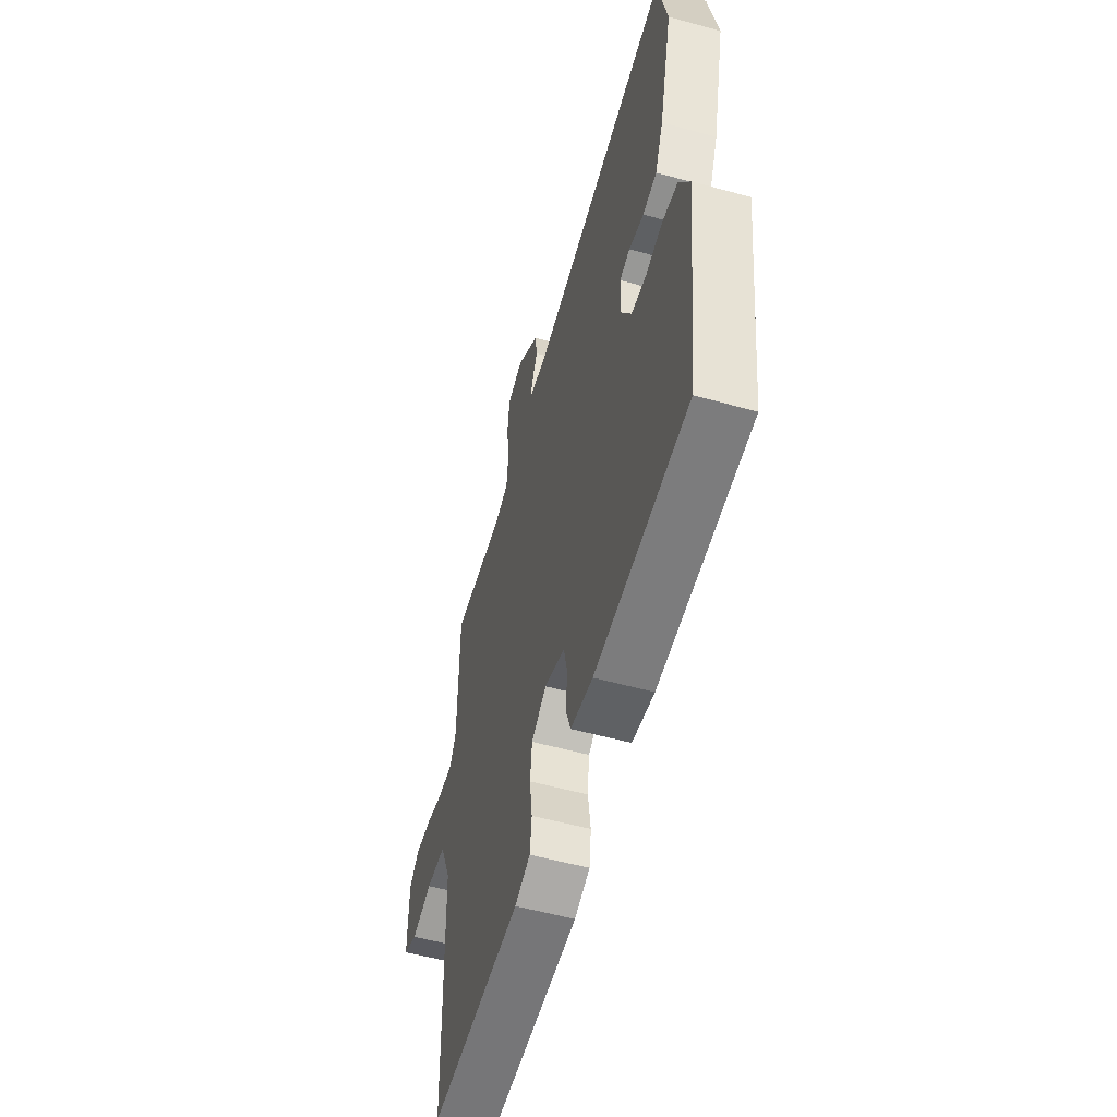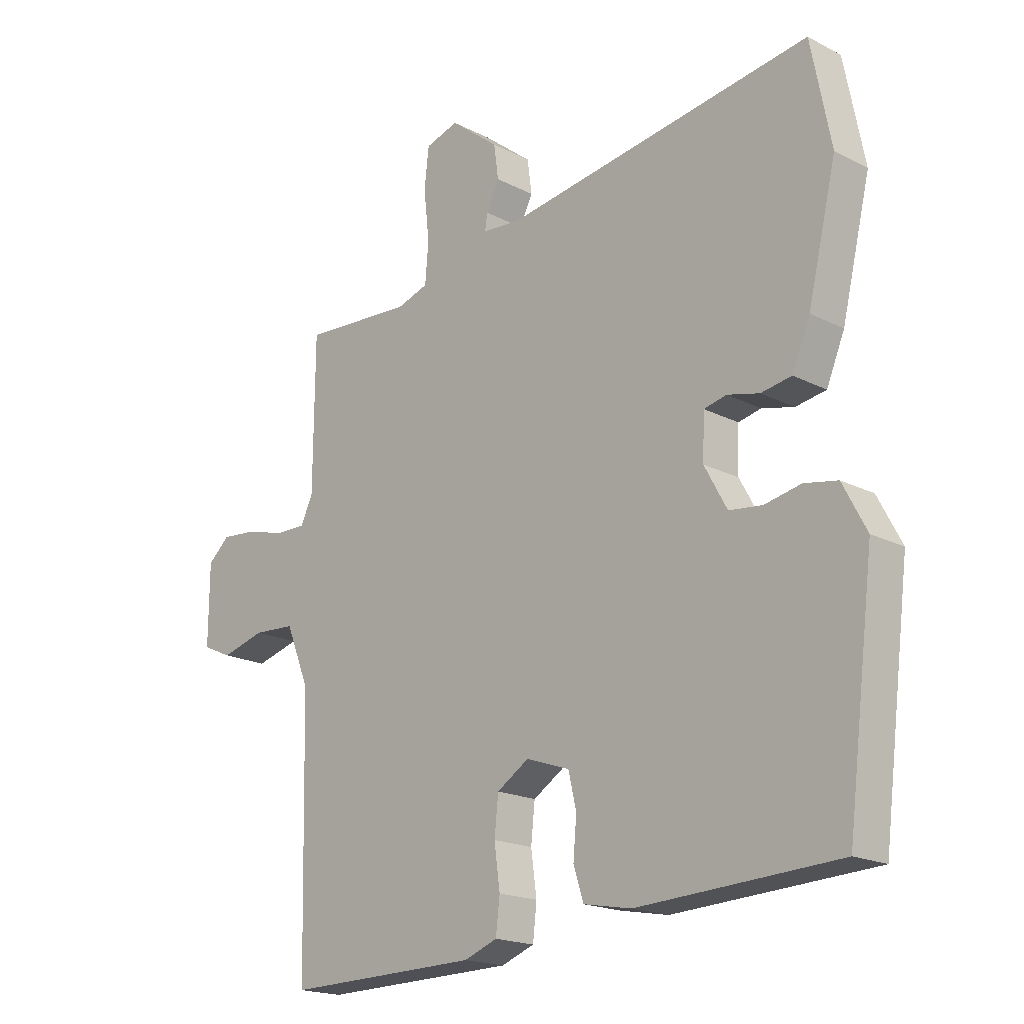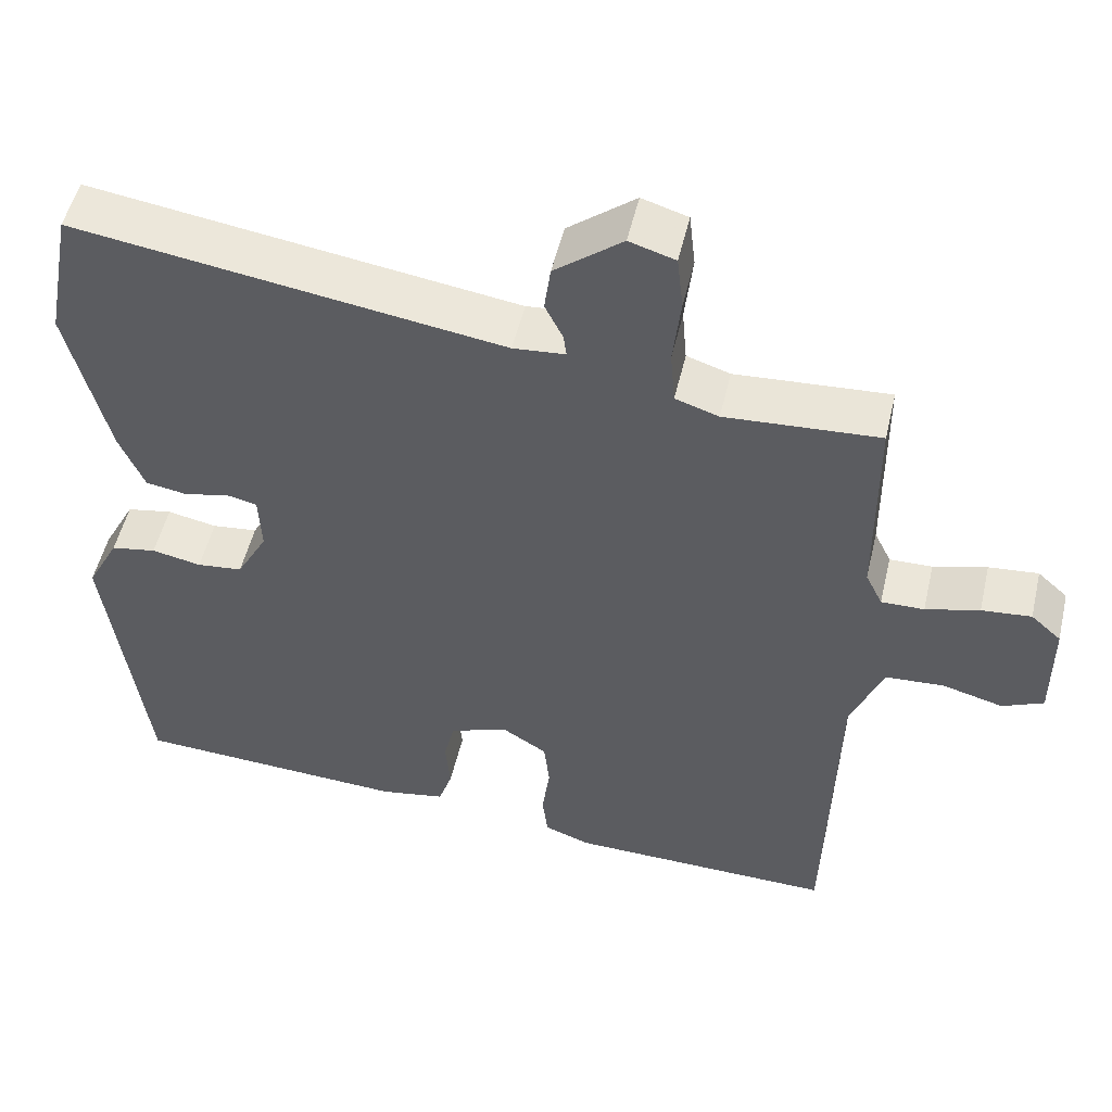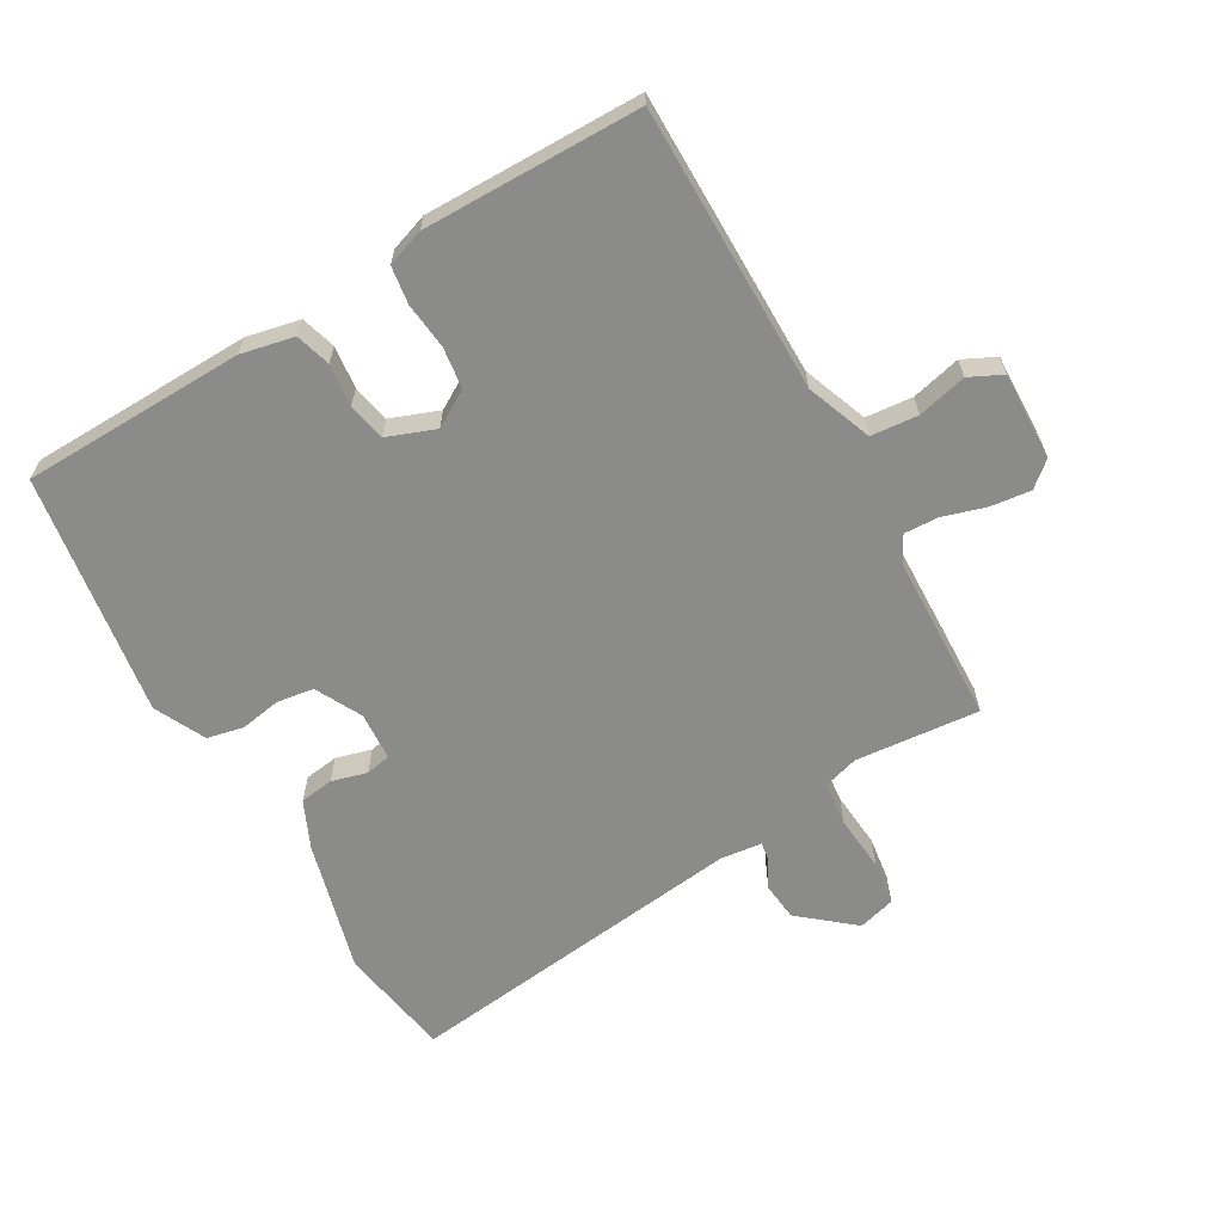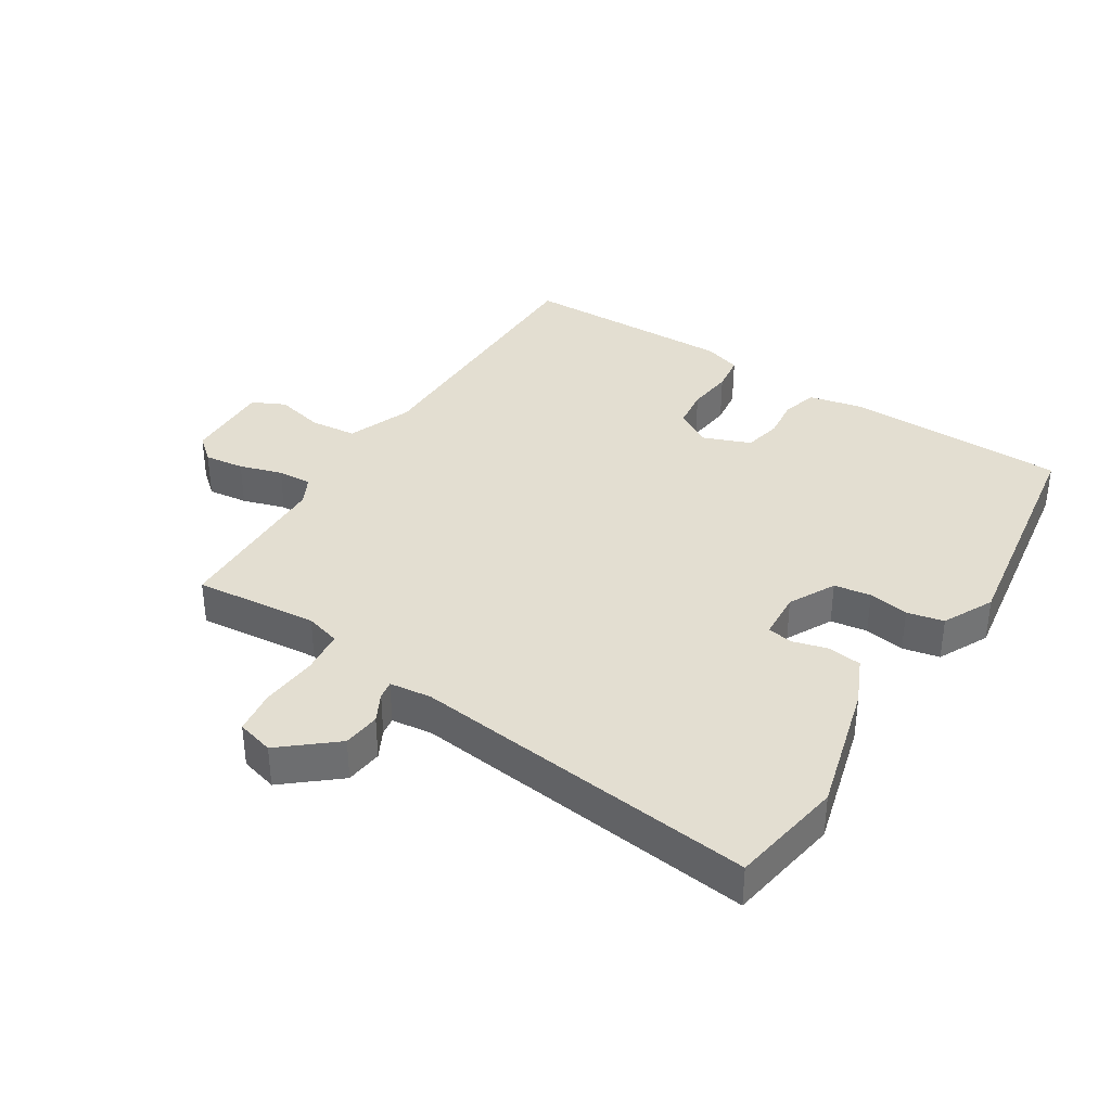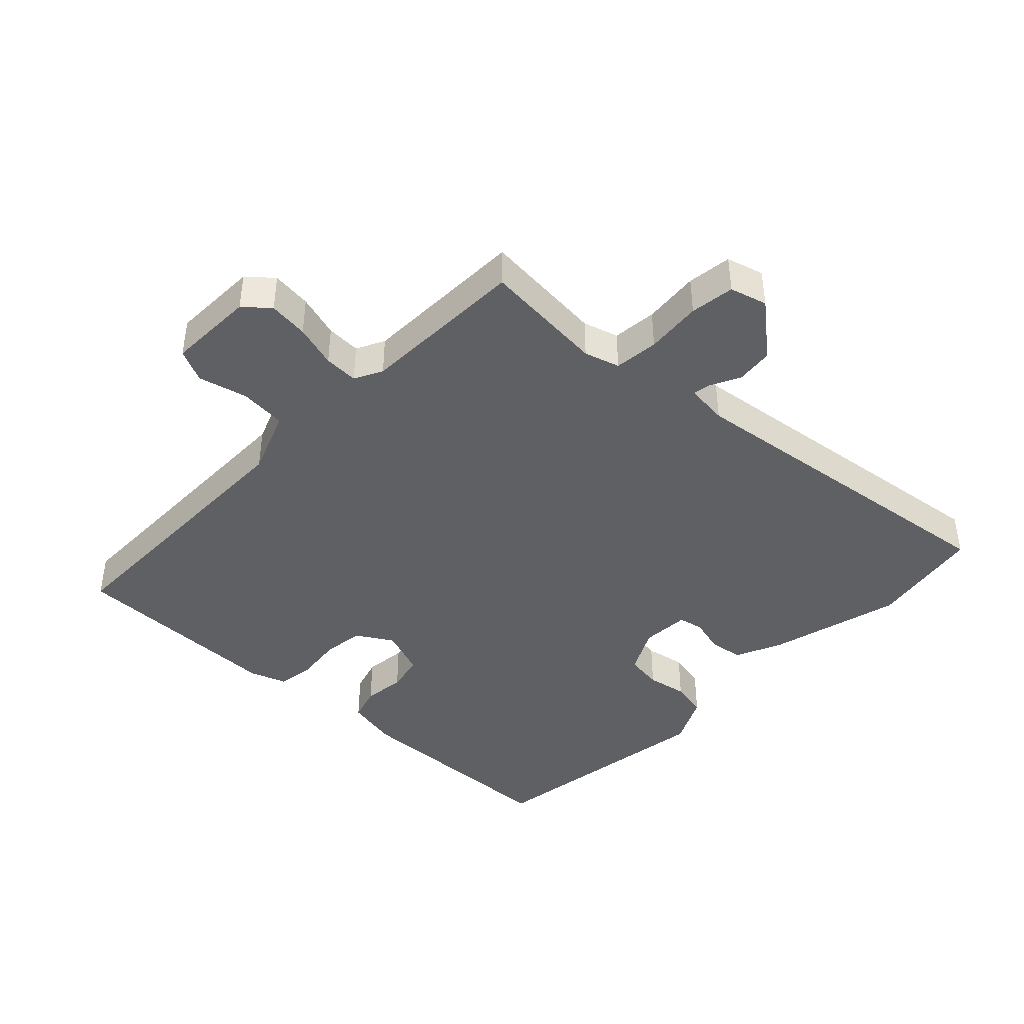
<metadata>
{"format":"obj","ext":"obj","renderer":"f3d","projection":"perspective","resolution":1024,"background":"white","views":[{"elev":-55.9,"azim":73.9,"up":"+Z"},{"elev":-18.8,"azim":45.7,"up":"+Z"},{"elev":52.0,"azim":-166.9,"up":"+Z"},{"elev":-63.7,"azim":-151.5,"up":"+Y"},{"elev":36.3,"azim":30.8,"up":"+Y"},{"elev":-42.1,"azim":-44.9,"up":"+Y"}]}
</metadata>
<code>
v 0.494 0.07 -0.499
v 0.139 0.07 -0.517
v 0.054 0.07 -0.501
v 0.036 0.07 -0.446
v 0.042 0.07 -0.378
v 0.028 0.07 -0.318
v -0.049 0.07 -0.291
v -0.106 0.07 -0.327
v -0.113 0.07 -0.393
v -0.103 0.07 -0.467
v -0.11 0.07 -0.527
v -0.169 0.07 -0.549
v -0.514 0.07 -0.555
v -0.525 0.07 -0.1
v -0.567 0.07 0.003
v -0.642 0.07 0.008
v -0.72 0.07 -0.013
v -0.773 0.07 0.011
v -0.772 0.07 0.151
v -0.733 0.07 0.186
v -0.669 0.07 0.18
v -0.6 0.07 0.161
v -0.545 0.07 0.16
v -0.523 0.07 0.205
v -0.521 0.07 0.472
v -0.323 0.07 0.459
v -0.267 0.07 0.477
v -0.261 0.07 0.548
v -0.271 0.07 0.638
v -0.263 0.07 0.709
v -0.204 0.07 0.727
v -0.117 0.07 0.658
v -0.109 0.07 0.598
v -0.132 0.07 0.551
v -0.136 0.07 0.522
v -0.069 0.07 0.516
v 0.481 0.07 0.597
v 0.516 0.07 0.416
v 0.465 0.07 0.204
v 0.433 0.07 0.128
v 0.379 0.07 0.119
v 0.322 0.07 0.133
v 0.282 0.07 0.124
v 0.279 0.07 0.047
v 0.319 0.07 -0.026
v 0.378 0.07 -0.033
v 0.442 0.07 -0.02
v 0.501 0.07 -0.031
v 0.543 0.07 -0.111
v 0.494 0 -0.499
v 0.139 0 -0.517
v 0.054 0 -0.501
v 0.036 0 -0.446
v 0.042 0 -0.378
v 0.028 0 -0.318
v -0.049 0 -0.291
v -0.106 0 -0.327
v -0.113 0 -0.393
v -0.103 0 -0.467
v -0.11 0 -0.527
v -0.169 0 -0.549
v -0.514 0 -0.555
v -0.525 0 -0.1
v -0.567 0 0.003
v -0.642 0 0.008
v -0.72 0 -0.013
v -0.773 0 0.011
v -0.772 0 0.151
v -0.733 0 0.186
v -0.669 0 0.18
v -0.6 0 0.161
v -0.545 0 0.16
v -0.523 0 0.205
v -0.521 0 0.472
v -0.323 0 0.459
v -0.267 0 0.477
v -0.261 0 0.548
v -0.271 0 0.638
v -0.263 0 0.709
v -0.204 0 0.727
v -0.117 0 0.658
v -0.109 0 0.598
v -0.132 0 0.551
v -0.136 0 0.522
v -0.069 0 0.516
v 0.481 0 0.597
v 0.516 0 0.416
v 0.465 0 0.204
v 0.433 0 0.128
v 0.379 0 0.119
v 0.322 0 0.133
v 0.282 0 0.124
v 0.279 0 0.047
v 0.319 0 -0.026
v 0.378 0 -0.033
v 0.442 0 -0.02
v 0.501 0 -0.031
v 0.543 0 -0.111
f 46 47 48 49
f 45 46 49 1
f 44 45 1 2
f 43 44 2 3
f 39 40 41 42
f 39 42 43
f 36 37 38 39
f 35 36 39 43
f 31 32 33 34
f 31 34 35
f 28 29 30 31
f 27 28 31 35
f 24 25 26
f 23 24 26 27
f 19 20 21 22
f 19 22 23
f 16 17 18 19
f 15 16 19 23
f 14 15 23 27
f 9 10 11 12
f 8 9 12 13
f 7 8 13 14
f 43 3 4 5
f 43 5 6
f 14 27 35 43
f 6 7 14 43
f 98 97 96 95
f 50 98 95 94
f 51 50 94 93
f 52 51 93 92
f 91 90 89 88
f 92 91 88
f 88 87 86 85
f 92 88 85 84
f 83 82 81 80
f 84 83 80
f 80 79 78 77
f 84 80 77 76
f 75 74 73
f 76 75 73 72
f 71 70 69 68
f 72 71 68
f 68 67 66 65
f 72 68 65 64
f 76 72 64 63
f 61 60 59 58
f 62 61 58 57
f 63 62 57 56
f 54 53 52 92
f 55 54 92
f 92 84 76 63
f 92 63 56 55
f 1 50 51 2
f 2 51 52 3
f 3 52 53 4
f 4 53 54 5
f 5 54 55 6
f 6 55 56 7
f 7 56 57 8
f 8 57 58 9
f 9 58 59 10
f 10 59 60 11
f 11 60 61 12
f 12 61 62 13
f 13 62 63 14
f 14 63 64 15
f 15 64 65 16
f 16 65 66 17
f 17 66 67 18
f 18 67 68 19
f 19 68 69 20
f 20 69 70 21
f 21 70 71 22
f 22 71 72 23
f 23 72 73 24
f 24 73 74 25
f 25 74 75 26
f 26 75 76 27
f 27 76 77 28
f 28 77 78 29
f 29 78 79 30
f 30 79 80 31
f 31 80 81 32
f 32 81 82 33
f 33 82 83 34
f 34 83 84 35
f 35 84 85 36
f 36 85 86 37
f 37 86 87 38
f 38 87 88 39
f 39 88 89 40
f 40 89 90 41
f 41 90 91 42
f 42 91 92 43
f 43 92 93 44
f 44 93 94 45
f 45 94 95 46
f 46 95 96 47
f 47 96 97 48
f 48 97 98 49
f 49 98 50 1

</code>
